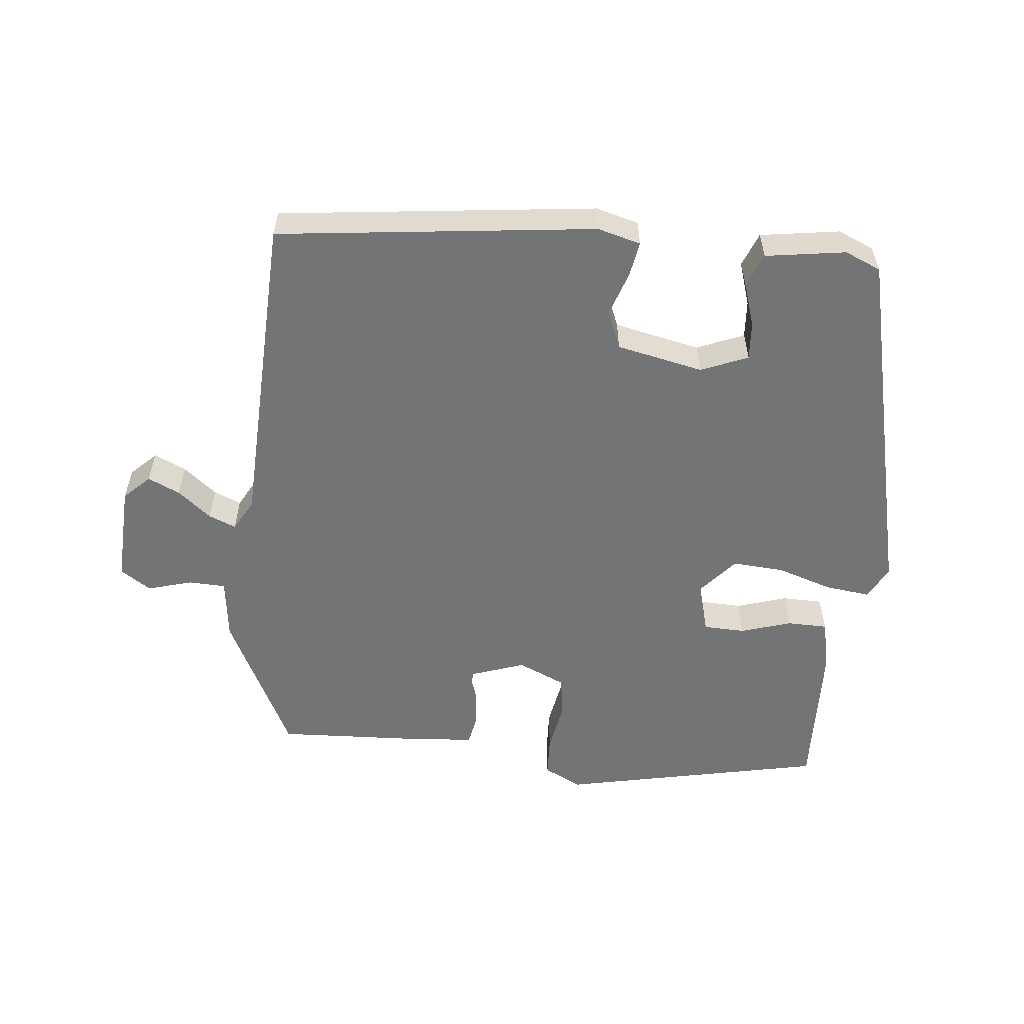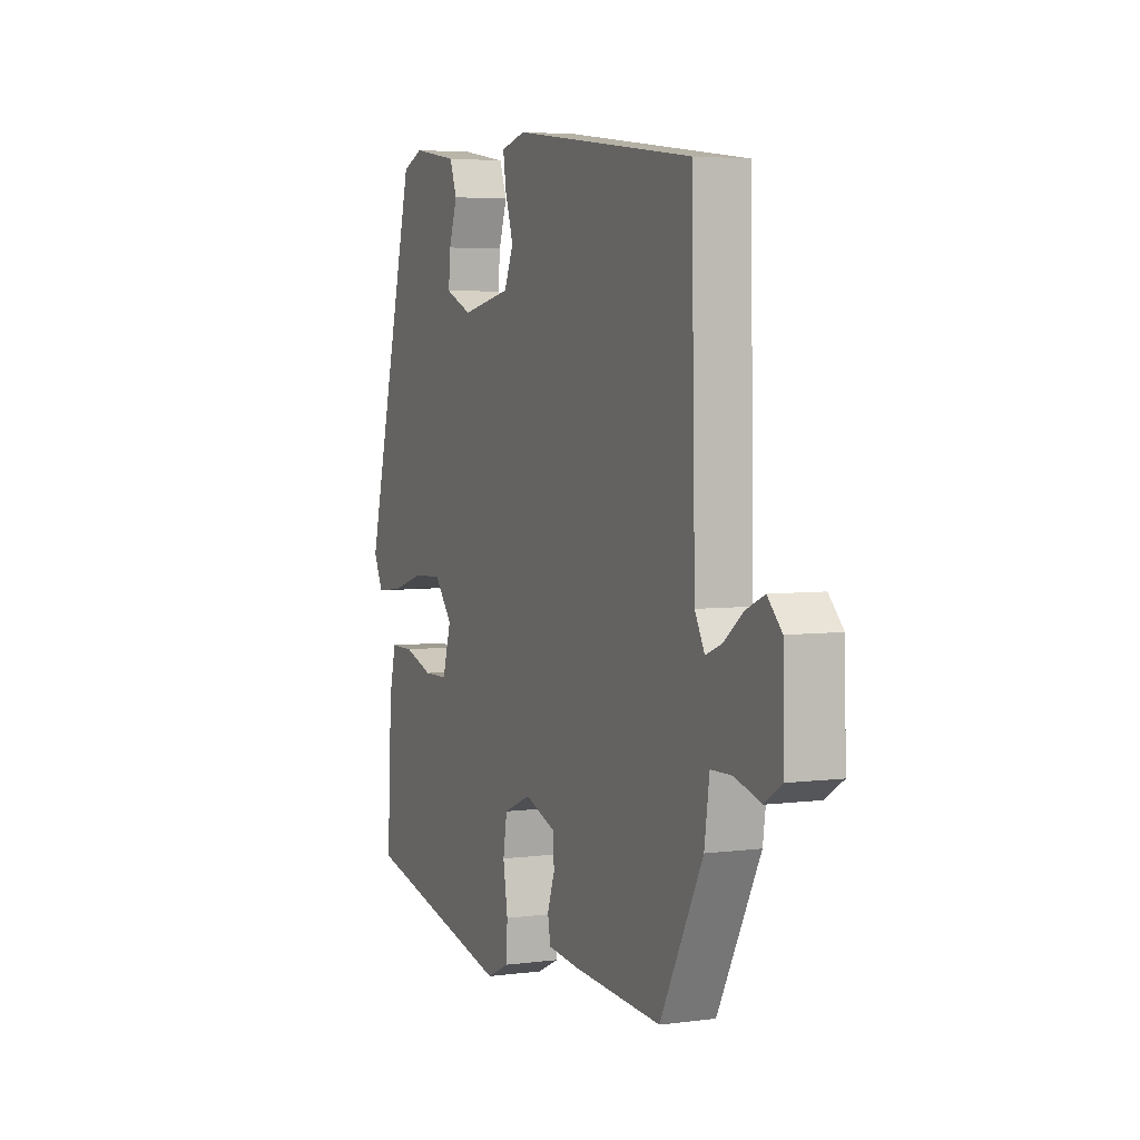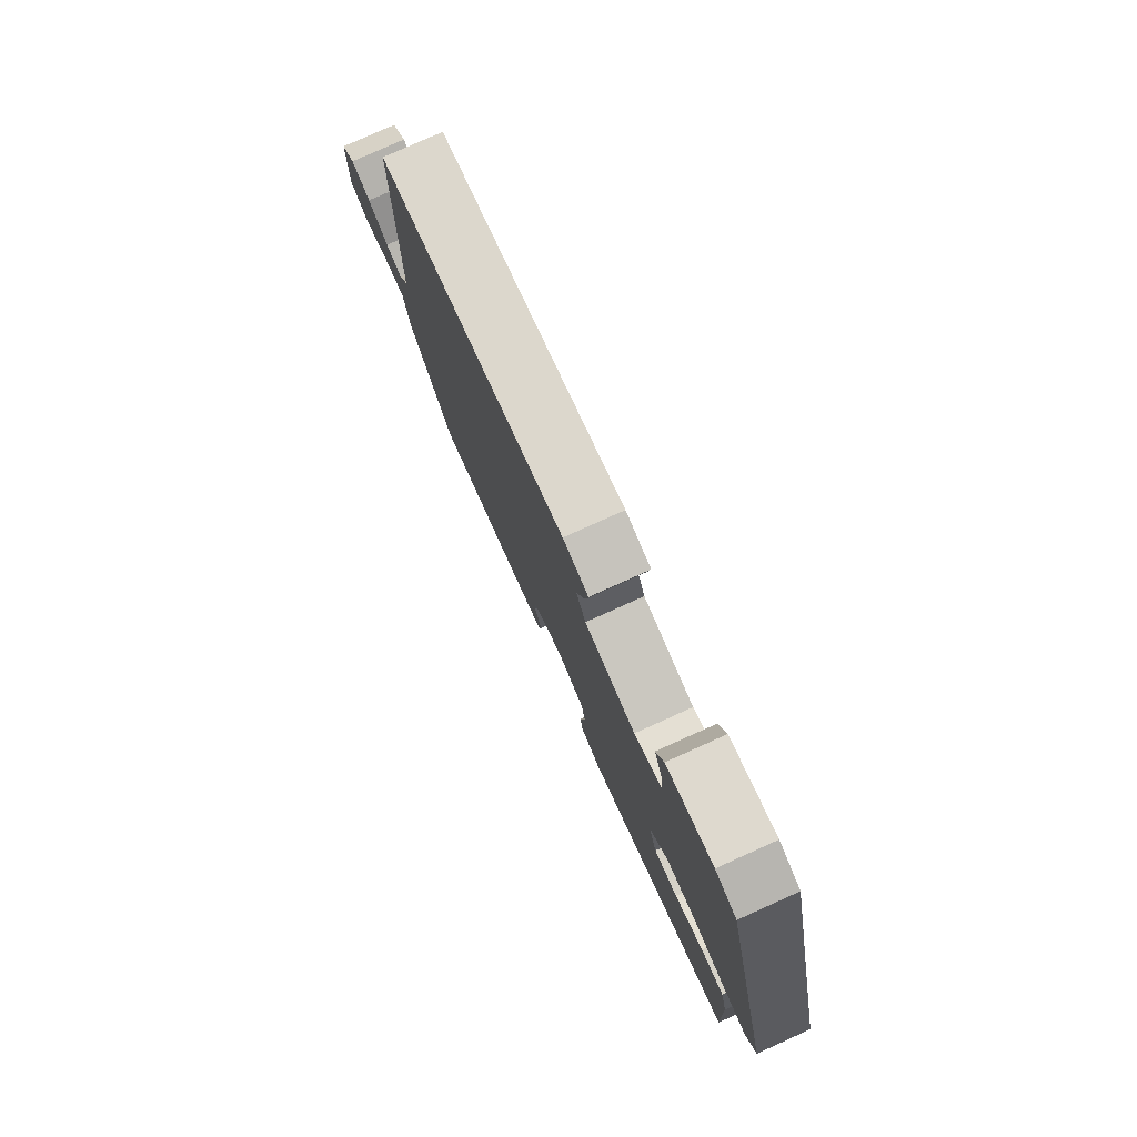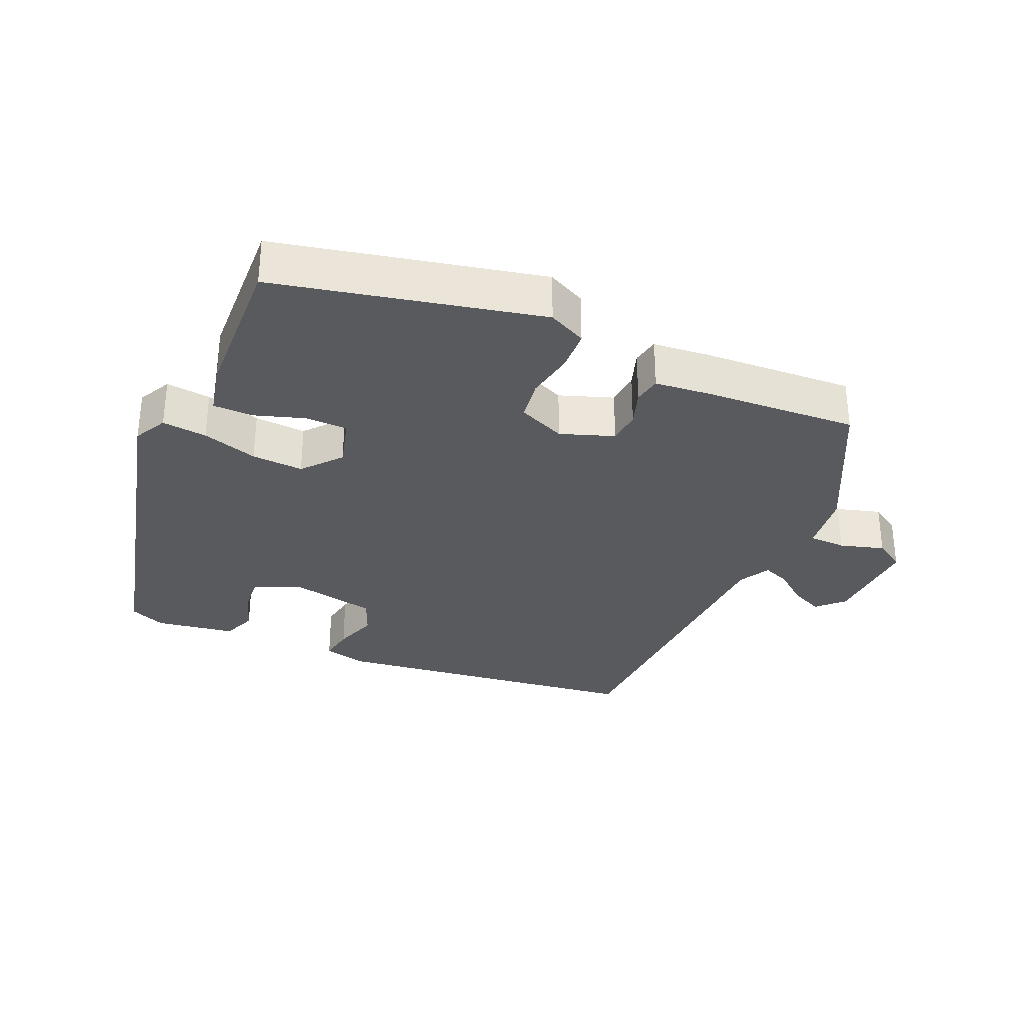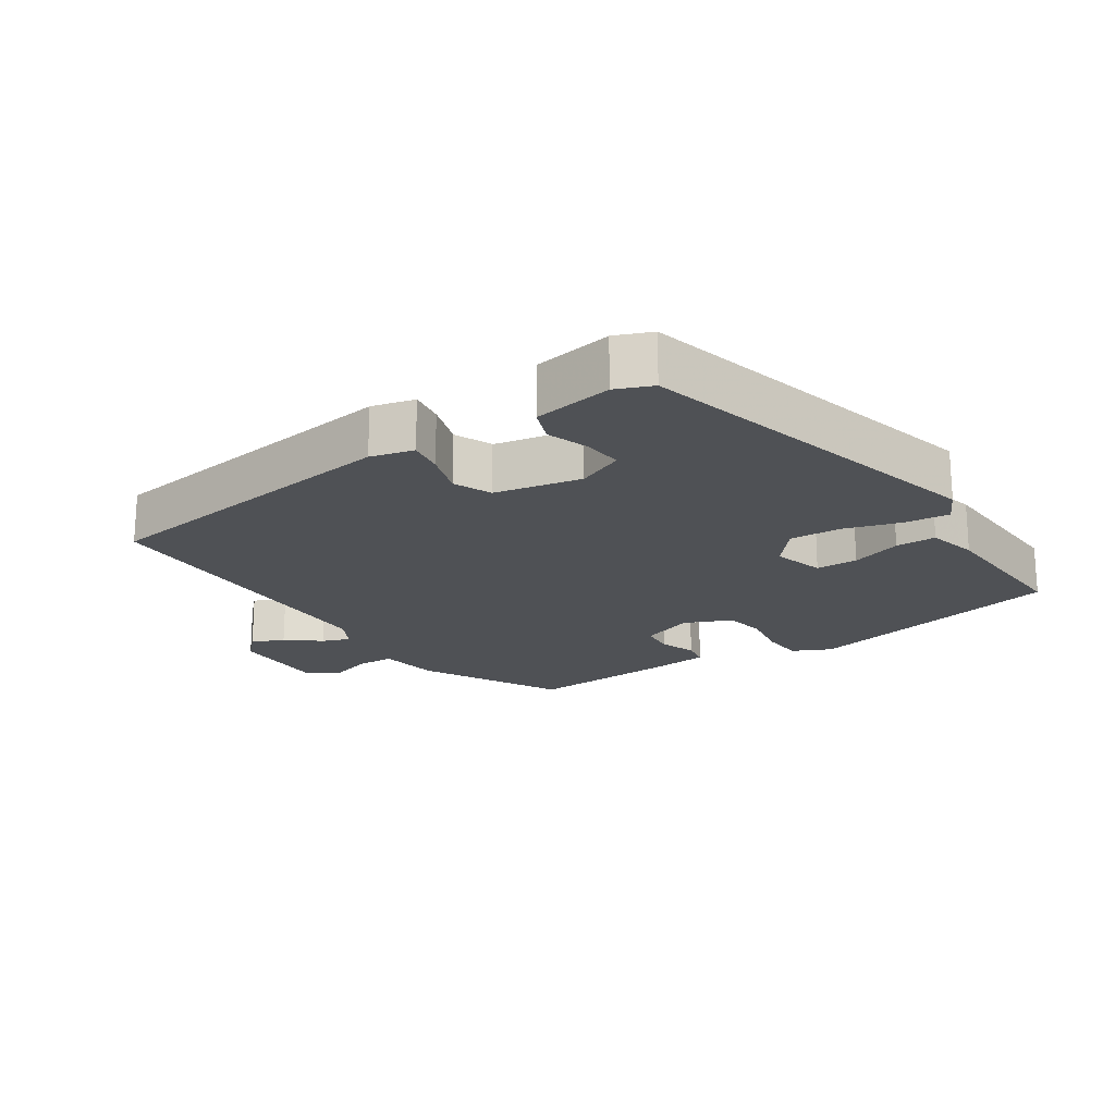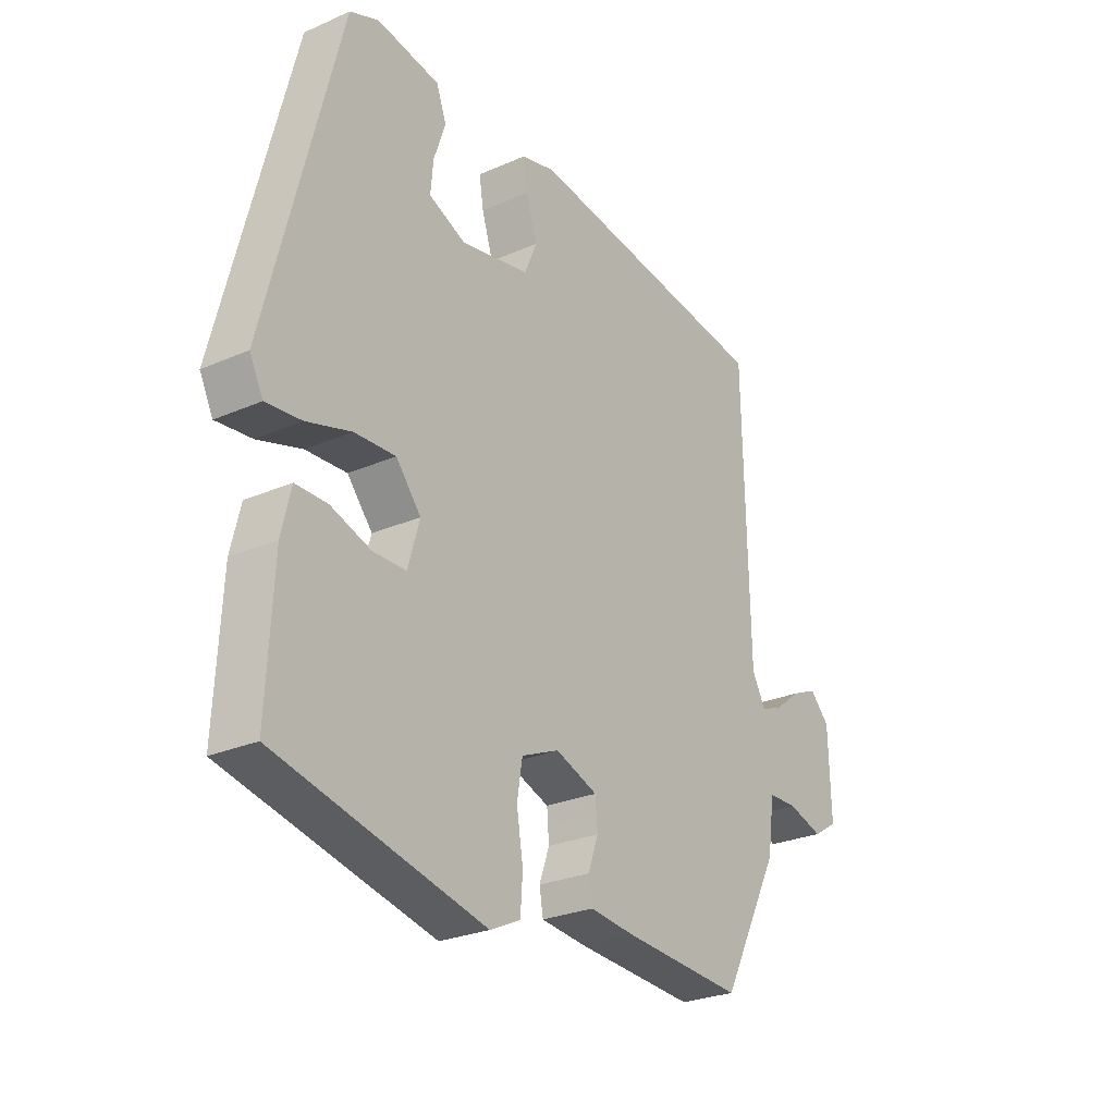
<metadata>
{"format":"obj","ext":"obj","renderer":"f3d","projection":"perspective","resolution":1024,"background":"white","views":[{"elev":-56.2,"azim":-6.8,"up":"+Y"},{"elev":4.4,"azim":-113.3,"up":"+Z"},{"elev":78.9,"azim":65.8,"up":"+Z"},{"elev":-31.6,"azim":155.8,"up":"+Y"},{"elev":-19.7,"azim":33.6,"up":"+Y"},{"elev":-26.4,"azim":124.6,"up":"+Z"}]}
</metadata>
<code>
v 0.397 0.07 0.523
v 0.534 0.07 -0.012
v 0.509 0.07 -0.062
v 0.442 0.07 -0.055
v 0.359 0.07 -0.03
v 0.282 0.07 -0.026
v 0.235 0.07 -0.083
v 0.257 0.07 -0.159
v 0.319 0.07 -0.16
v 0.394 0.07 -0.135
v 0.454 0.07 -0.135
v 0.472 0.07 -0.21
v 0.484 0.07 -0.439
v 0.093 0.07 -0.529
v 0.036 0.07 -0.502
v 0.032 0.07 -0.441
v 0.044 0.07 -0.367
v 0.034 0.07 -0.305
v -0.037 0.07 -0.275
v -0.116 0.07 -0.304
v -0.12 0.07 -0.354
v -0.101 0.07 -0.408
v -0.108 0.07 -0.449
v -0.192 0.07 -0.458
v -0.419 0.07 -0.473
v -0.529 0.07 -0.262
v -0.542 0.07 -0.17
v -0.597 0.07 -0.169
v -0.663 0.07 -0.189
v -0.709 0.07 -0.16
v -0.705 0.07 -0.012
v -0.668 0.07 0.026
v -0.62 0.07 0.005
v -0.57 0.07 -0.034
v -0.529 0.07 -0.05
v -0.504 0.07 -0.003
v -0.494 0.07 0.475
v -0.024 0.07 0.539
v 0.04 0.07 0.523
v 0.032 0.07 0.471
v 0.011 0.07 0.405
v 0.035 0.07 0.349
v 0.164 0.07 0.324
v 0.233 0.07 0.354
v 0.228 0.07 0.41
v 0.206 0.07 0.474
v 0.225 0.07 0.525
v 0.343 0.07 0.545
v 0.397 0 0.523
v 0.534 0 -0.012
v 0.509 0 -0.062
v 0.442 0 -0.055
v 0.359 0 -0.03
v 0.282 0 -0.026
v 0.235 0 -0.083
v 0.257 0 -0.159
v 0.319 0 -0.16
v 0.394 0 -0.135
v 0.454 0 -0.135
v 0.472 0 -0.21
v 0.484 0 -0.439
v 0.093 0 -0.529
v 0.036 0 -0.502
v 0.032 0 -0.441
v 0.044 0 -0.367
v 0.034 0 -0.305
v -0.037 0 -0.275
v -0.116 0 -0.304
v -0.12 0 -0.354
v -0.101 0 -0.408
v -0.108 0 -0.449
v -0.192 0 -0.458
v -0.419 0 -0.473
v -0.529 0 -0.262
v -0.542 0 -0.17
v -0.597 0 -0.169
v -0.663 0 -0.189
v -0.709 0 -0.16
v -0.705 0 -0.012
v -0.668 0 0.026
v -0.62 0 0.005
v -0.57 0 -0.034
v -0.529 0 -0.05
v -0.504 0 -0.003
v -0.494 0 0.475
v -0.024 0 0.539
v 0.04 0 0.523
v 0.032 0 0.471
v 0.011 0 0.405
v 0.035 0 0.349
v 0.164 0 0.324
v 0.233 0 0.354
v 0.228 0 0.41
v 0.206 0 0.474
v 0.225 0 0.525
v 0.343 0 0.545
f 45 46 47 48
f 44 45 48 1
f 38 39 40 41
f 36 37 38 41
f 35 36 41 42
f 31 32 33 34
f 31 34 35
f 28 29 30 31
f 27 28 31 35
f 21 22 23 24
f 20 21 24 25
f 14 15 16 17
f 14 17 18
f 13 14 18
f 12 13 18 19
f 9 10 11 12
f 8 9 12 19
f 2 3 4 5
f 44 1 2 5
f 43 44 5 6
f 20 25 26 27
f 7 8 19 20
f 27 35 42 43
f 20 27 43
f 6 7 20 43
f 96 95 94 93
f 49 96 93 92
f 89 88 87 86
f 89 86 85 84
f 90 89 84 83
f 82 81 80 79
f 83 82 79
f 79 78 77 76
f 83 79 76 75
f 72 71 70 69
f 73 72 69 68
f 65 64 63 62
f 66 65 62
f 66 62 61
f 67 66 61 60
f 60 59 58 57
f 67 60 57 56
f 53 52 51 50
f 53 50 49 92
f 54 53 92 91
f 75 74 73 68
f 68 67 56 55
f 91 90 83 75
f 91 75 68
f 91 68 55 54
f 1 49 50 2
f 2 50 51 3
f 3 51 52 4
f 4 52 53 5
f 5 53 54 6
f 6 54 55 7
f 7 55 56 8
f 8 56 57 9
f 9 57 58 10
f 10 58 59 11
f 11 59 60 12
f 12 60 61 13
f 13 61 62 14
f 14 62 63 15
f 15 63 64 16
f 16 64 65 17
f 17 65 66 18
f 18 66 67 19
f 19 67 68 20
f 20 68 69 21
f 21 69 70 22
f 22 70 71 23
f 23 71 72 24
f 24 72 73 25
f 25 73 74 26
f 26 74 75 27
f 27 75 76 28
f 28 76 77 29
f 29 77 78 30
f 30 78 79 31
f 31 79 80 32
f 32 80 81 33
f 33 81 82 34
f 34 82 83 35
f 35 83 84 36
f 36 84 85 37
f 37 85 86 38
f 38 86 87 39
f 39 87 88 40
f 40 88 89 41
f 41 89 90 42
f 42 90 91 43
f 43 91 92 44
f 44 92 93 45
f 45 93 94 46
f 46 94 95 47
f 47 95 96 48
f 48 96 49 1

</code>
